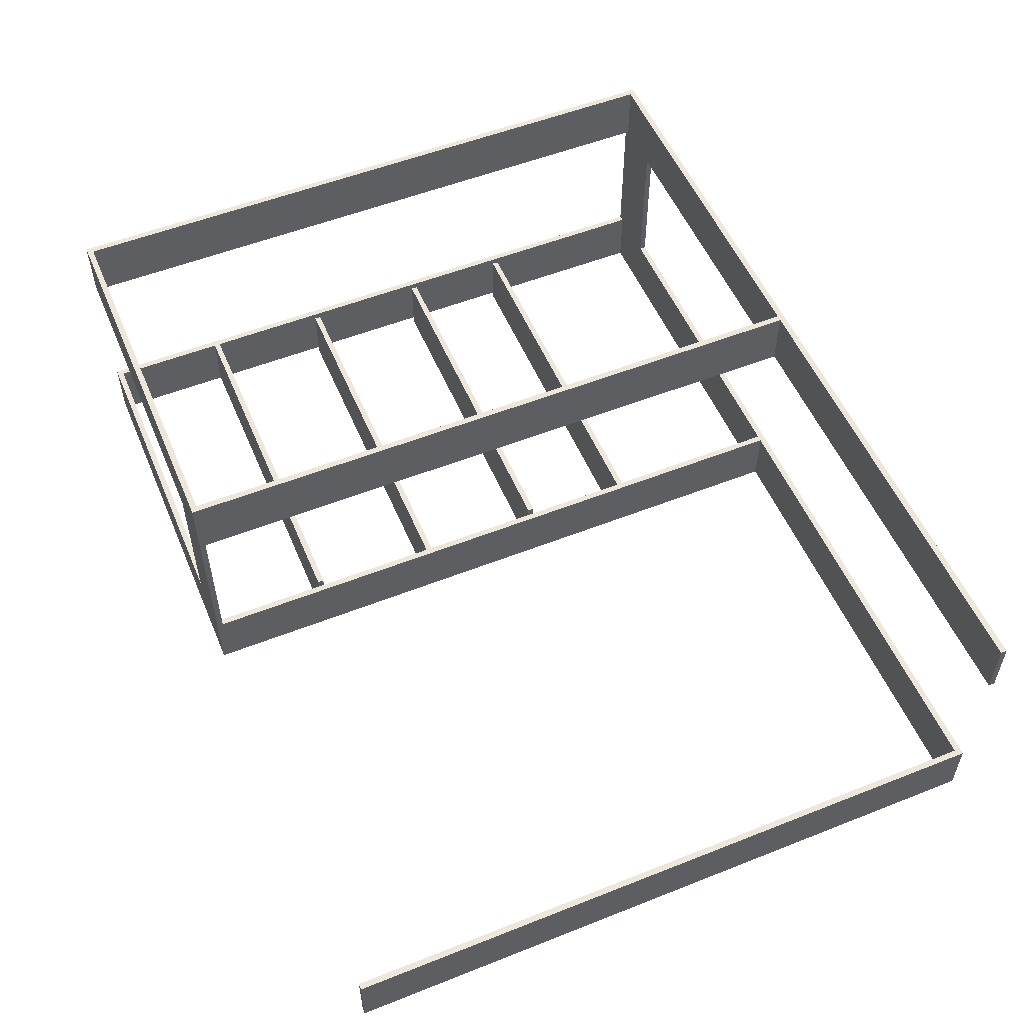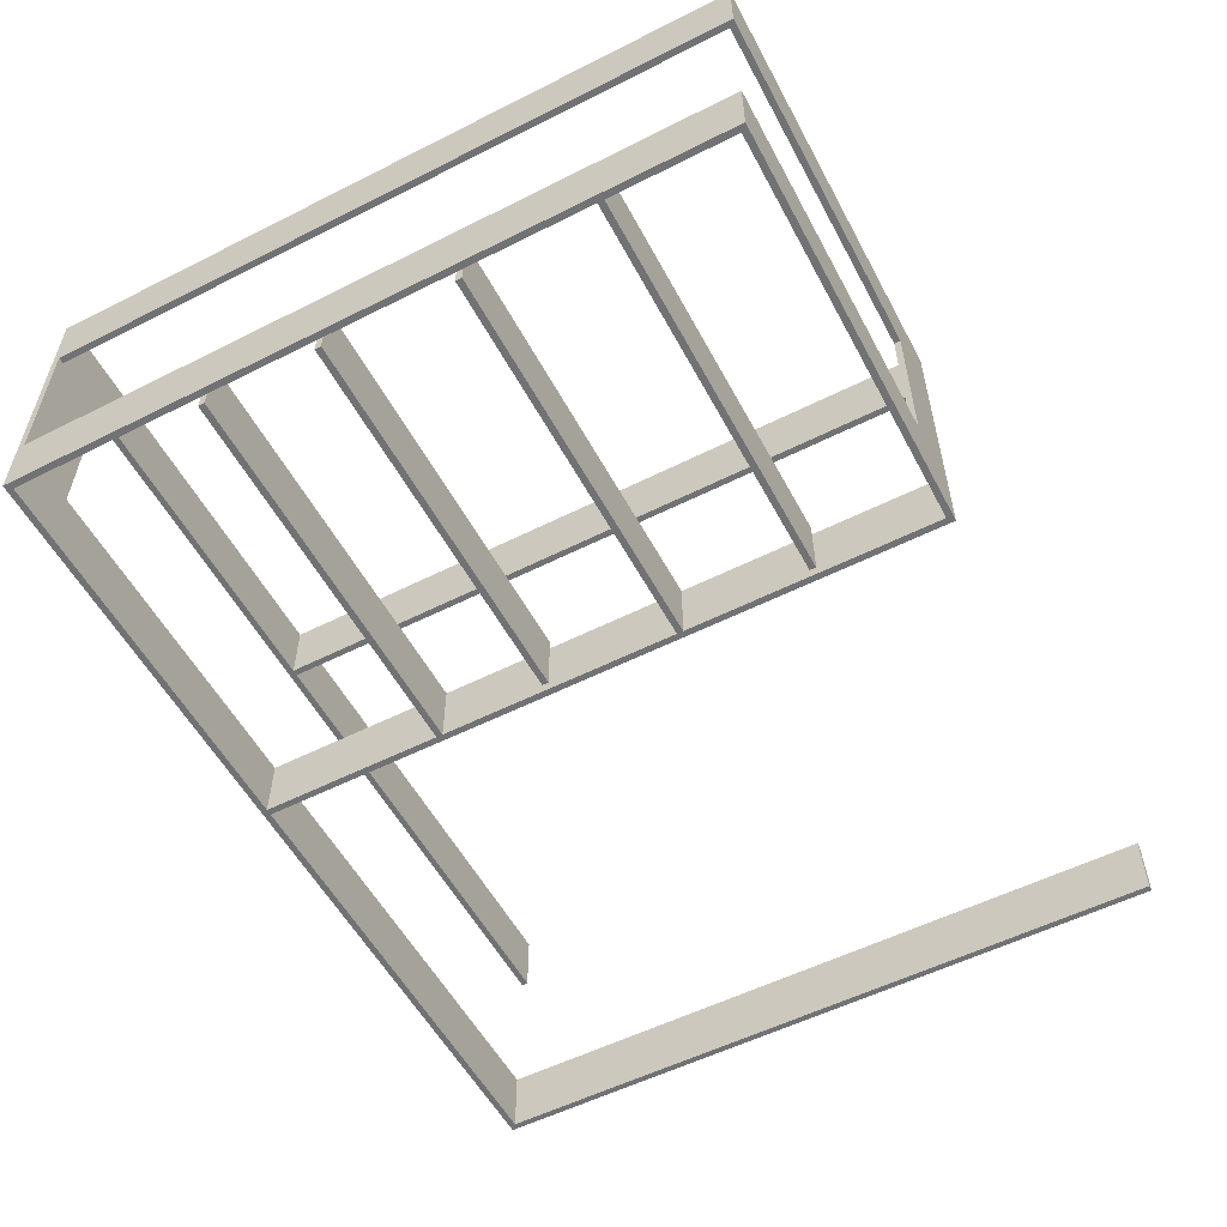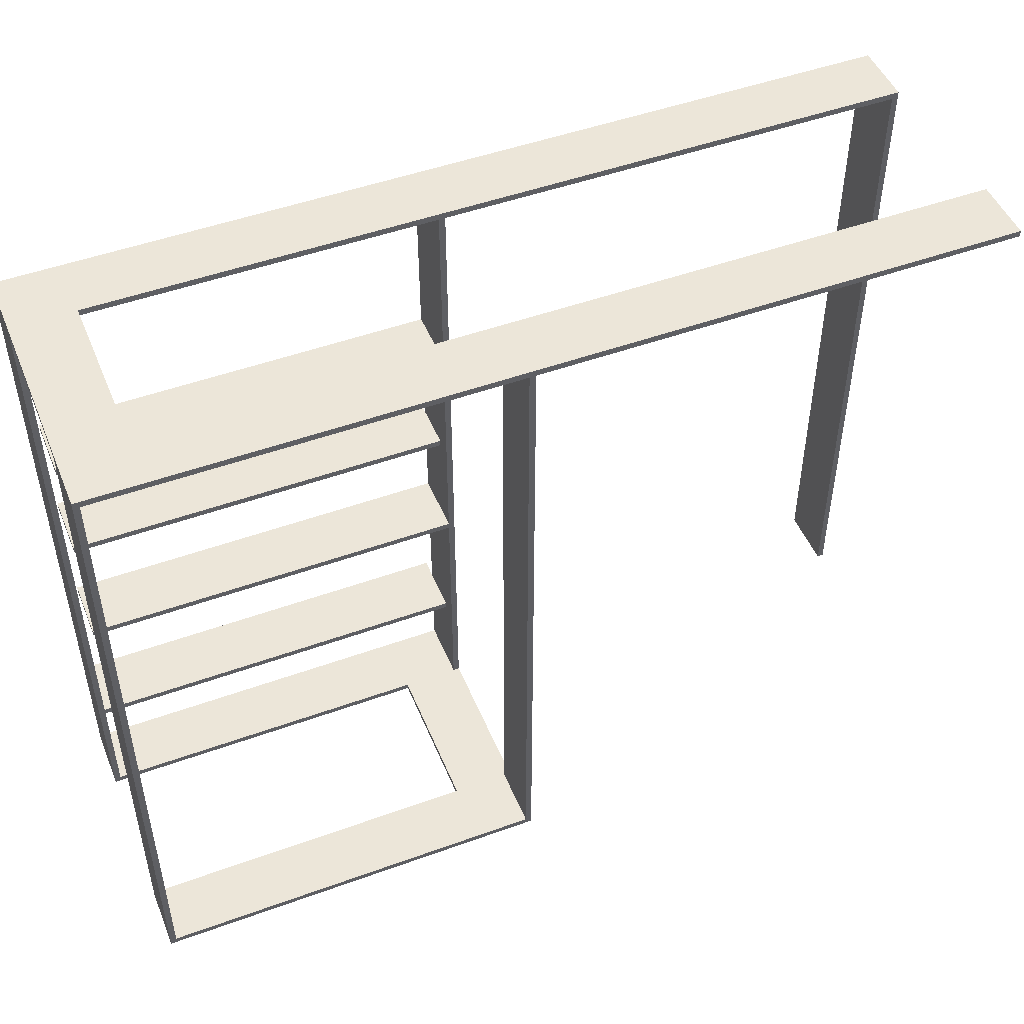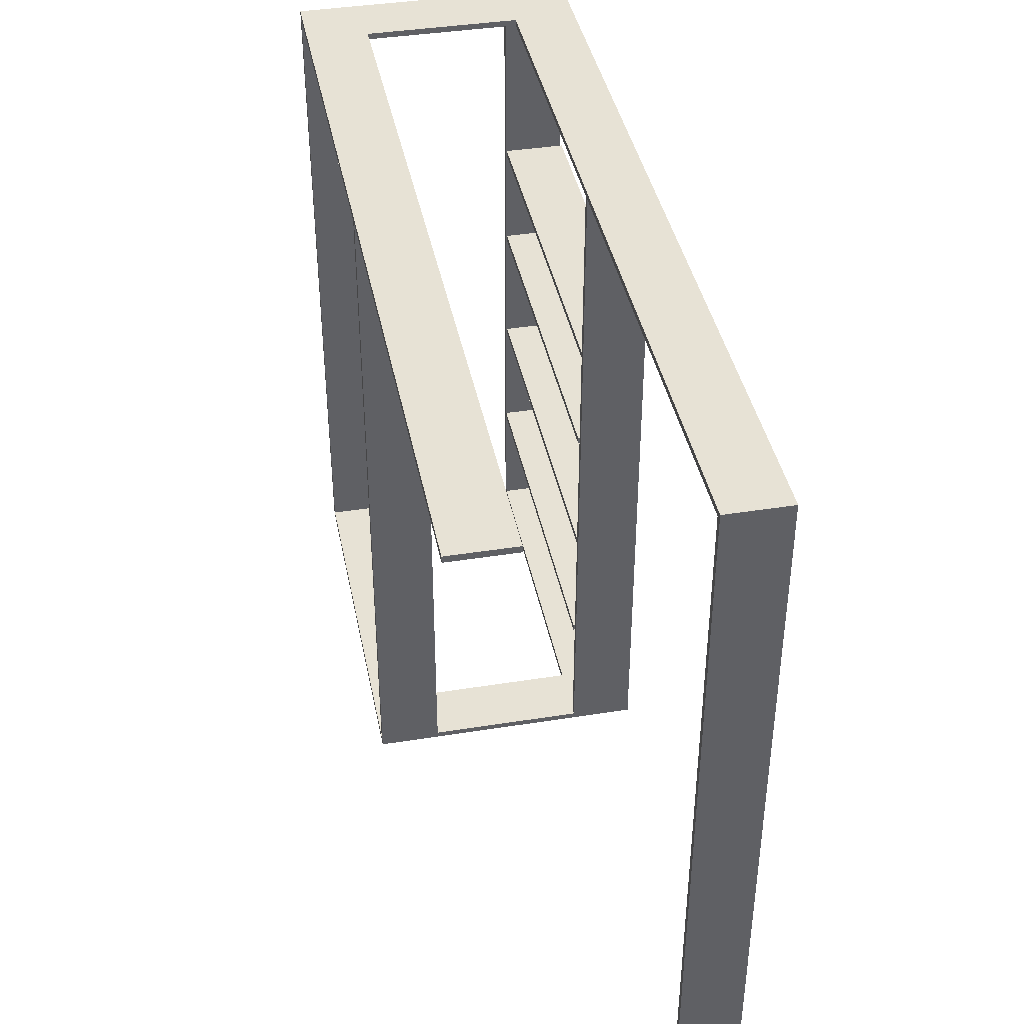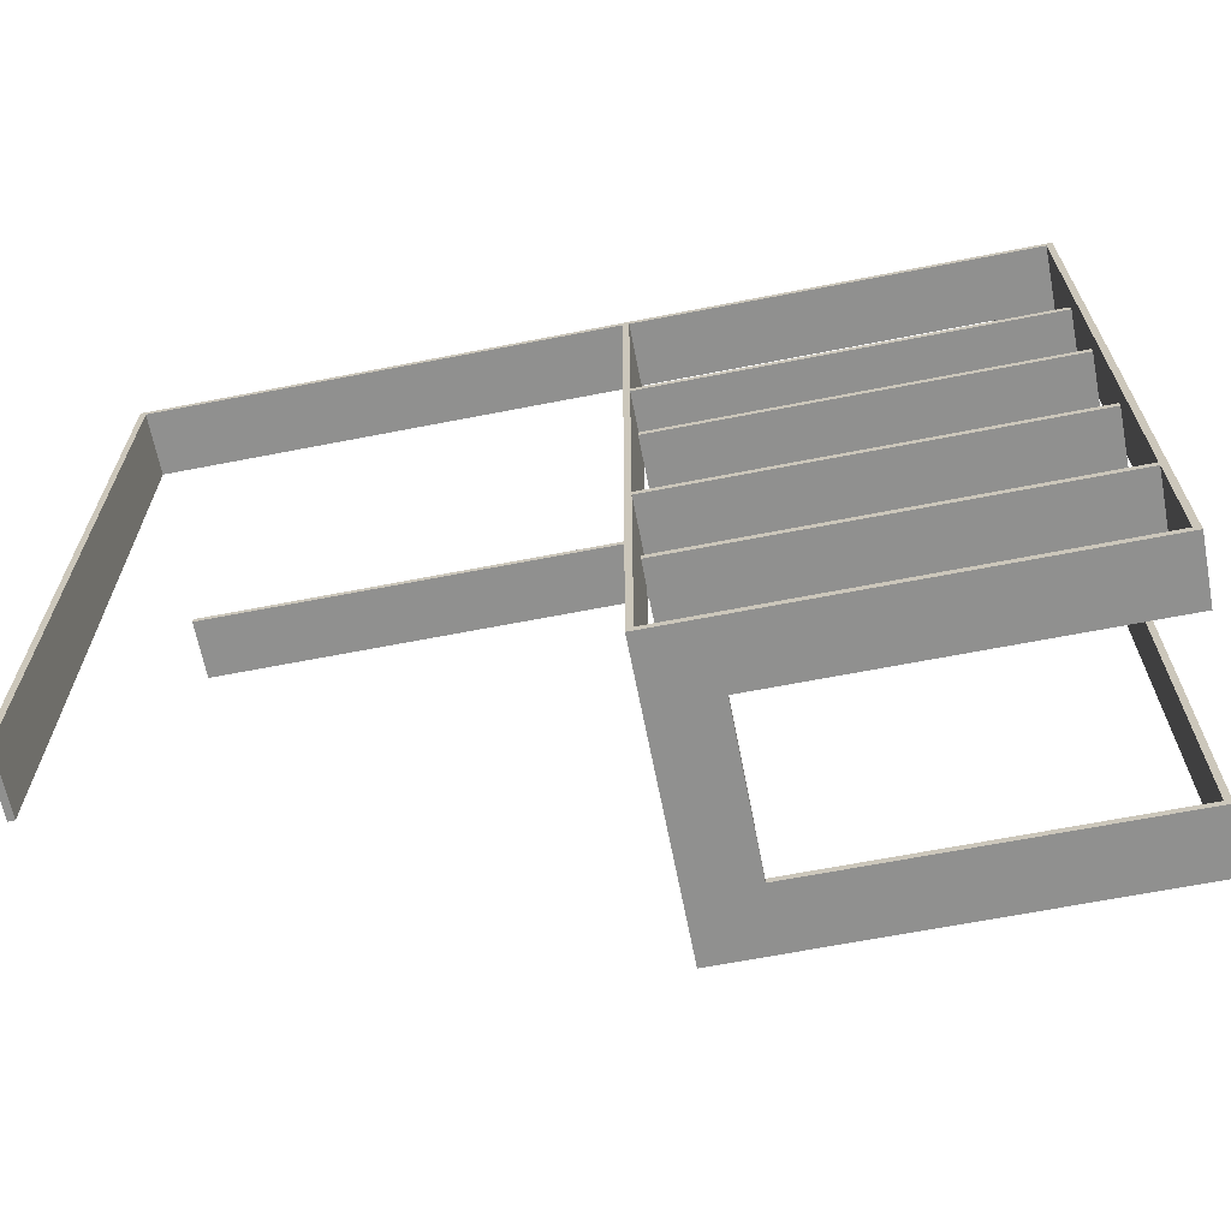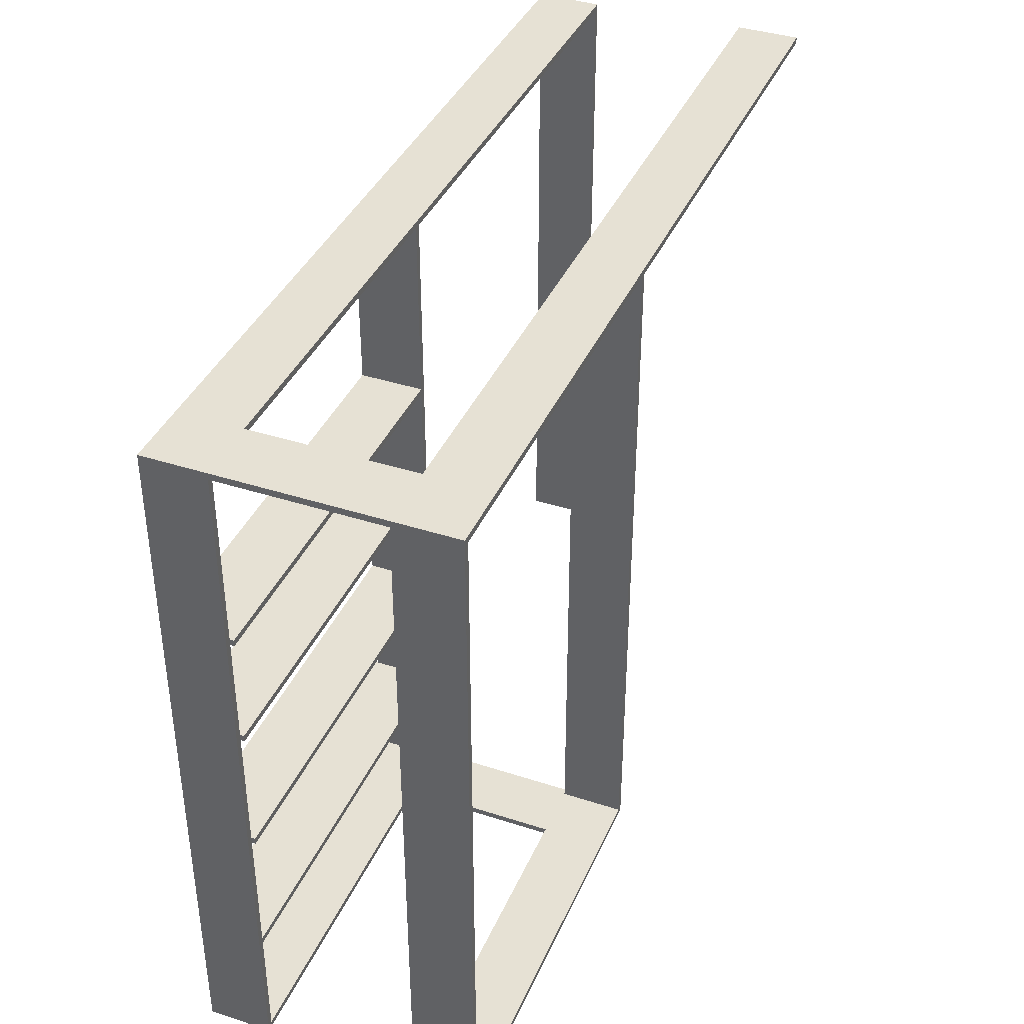
<metadata>
{"format":"obj","ext":"obj","renderer":"f3d","projection":"perspective","resolution":1024,"background":"white","views":[{"elev":54.1,"azim":67.2,"up":"+Z"},{"elev":-55.4,"azim":-62.1,"up":"+Z"},{"elev":48.8,"azim":-22.0,"up":"+Y"},{"elev":40.4,"azim":78.9,"up":"+Y"},{"elev":-65.6,"azim":-168.9,"up":"+Y"},{"elev":39.1,"azim":-67.9,"up":"+Y"}]}
</metadata>
<code>
o obj_0
v 79 		40 		45
v 79 		40 		35
v 79 		41 		35
v 79 		41 		45
v 3 		40 		45
v 3 		40 		35
v 2 		40 		35
v -61 		40 		10
v -62 		40 		10
v -62 		-70 		10
v 78 		41 		0
v 78 		41 		10
v 78 		-70 		10
v 78 		-70 		0
v -52 		40 		35
v -52 		41 		35
v -60 		-8 		10
v 3 		40 		10
v -60 		-8 		0
v 3 		-69 		35
v -61 		-69 		10
v 77 		40 		10
v -61 		-50 		10
v -61 		-49 		10
v 3 		-69 		10
v -61 		-69 		0
v 1 		-8 		0
v 2 		-69 		35
v 1 		-8 		10
v -7 		-69 		35
v -62 		-70 		0
v -62 		41 		0
v -61 		-69 		35
v -61 		-69 		45
v 2 		-69 		45
v 3 		-70 		0
v -61 		40 		0
v 3 		40 		0
v -61 		-49 		0
v -61 		-50 		0
v 1 		-7 		10
v 3 		-70 		45
v -7 		-70 		35
v 1 		-7 		0
v -60 		-7 		0
v -60 		-7 		10
v -62 		-70 		35
v -62 		40 		35
v -61 		40 		35
v 2 		-69 		0
v -60 		-28 		0
v -60 		-28 		10
v 2 		40 		45
v -61 		40 		45
v -7 		-70 		10
v -60 		10 		10
v -60 		10 		0
v 2 		-29 		0
v 2 		-29 		10
v 2 		-69 		10
v 2 		-28 		10
v 2 		-28 		0
v -52 		40 		10
v 2 		40 		10
v 2 		10 		0
v 2 		10 		10
v 2 		11 		10
v -52 		41 		10
v 2 		40 		0
v -60 		11 		0
v -62 		41 		45
v -62 		-70 		45
v -60 		11 		10
v 1 		-49 		10
v 1 		-49 		0
v -7 		-69 		10
v 2 		11 		0
v -60 		-29 		10
v 1 		-50 		10
v 1 		-50 		0
v 77 		40 		0
v 77 		-70 		0
v 77 		-70 		10
v -60 		-29 		0
g group_0_15277357
f 1 2 3
f 1 3 4
f 4 5 1
f 6 3 2
f 3 6 16
f 7 16 6
f 2 1 6
f 5 6 1
f 11 12 14
f 13 14 12
f 22 12 18
f 7 15 16
f 21 23 10
f 23 24 10
f 9 10 24
f 8 9 24
f 36 25 20
f 17 19 27
f 17 27 29
f 33 34 30
f 34 35 30
f 28 30 35
f 37 39 32
f 31 32 39
f 31 39 40
f 31 40 26
f 38 25 36
f 18 25 38
f 45 46 44
f 41 44 46
f 42 36 20
f 6 5 20
f 42 20 5
f 49 33 48
f 47 48 33
f 42 72 43
f 31 26 50
f 53 5 71
f 4 71 5
f 61 62 52
f 54 49 15
f 7 53 15
f 54 15 53
f 5 53 35
f 5 35 42
f 10 31 55
f 42 43 36
f 57 65 56
f 20 25 60
f 20 60 28
f 51 52 62
f 68 64 18
f 66 56 65
f 68 63 64
f 63 69 64
f 18 64 67
f 18 67 66
f 18 66 61
f 59 25 61
f 60 25 59
f 18 61 25
f 42 34 72
f 71 72 34
f 71 34 54
f 20 28 7
f 20 7 6
f 70 73 77
f 67 77 73
f 54 34 33
f 54 33 49
f 23 21 26
f 23 26 40
f 71 4 16
f 3 16 4
f 41 46 29
f 39 74 75
f 24 74 39
f 8 24 39
f 8 39 37
f 7 28 35
f 7 35 53
f 35 34 42
f 29 46 17
f 58 50 60
f 58 60 59
f 71 54 53
f 21 76 26
f 50 26 76
f 30 76 55
f 30 55 43
f 65 62 61
f 65 61 66
f 38 69 32
f 31 36 55
f 43 55 36
f 69 77 67
f 69 67 64
f 61 52 59
f 36 31 50
f 36 50 58
f 36 58 62
f 65 38 62
f 77 38 65
f 69 38 77
f 36 62 38
f 50 76 60
f 30 60 76
f 28 60 30
f 47 43 72
f 52 78 59
f 15 63 68
f 15 68 16
f 8 37 63
f 15 8 63
f 49 8 15
f 32 71 68
f 68 71 16
f 32 9 48
f 32 48 71
f 47 33 43
f 30 43 33
f 10 9 31
f 32 31 9
f 47 72 48
f 72 71 48
f 48 9 8
f 48 8 49
f 29 27 44
f 29 44 41
f 79 80 75
f 79 75 74
f 56 66 73
f 67 73 66
f 32 11 38
f 81 38 11
f 18 38 81
f 18 81 22
f 80 79 40
f 79 23 40
f 12 11 68
f 69 63 37
f 82 83 22
f 82 22 81
f 74 23 79
f 68 18 12
f 83 13 22
f 12 22 13
f 46 45 19
f 46 19 17
f 14 82 81
f 14 81 11
f 74 24 23
f 83 82 14
f 83 14 13
f 52 51 84
f 52 84 78
f 32 68 11
f 76 21 55
f 73 70 57
f 73 57 56
f 55 21 10
f 51 62 58
f 58 59 84
f 78 84 59
f 65 57 77
f 69 37 32
f 45 44 27
f 45 27 19
f 51 58 84
f 70 77 57
f 75 80 39
f 39 80 40

</code>
